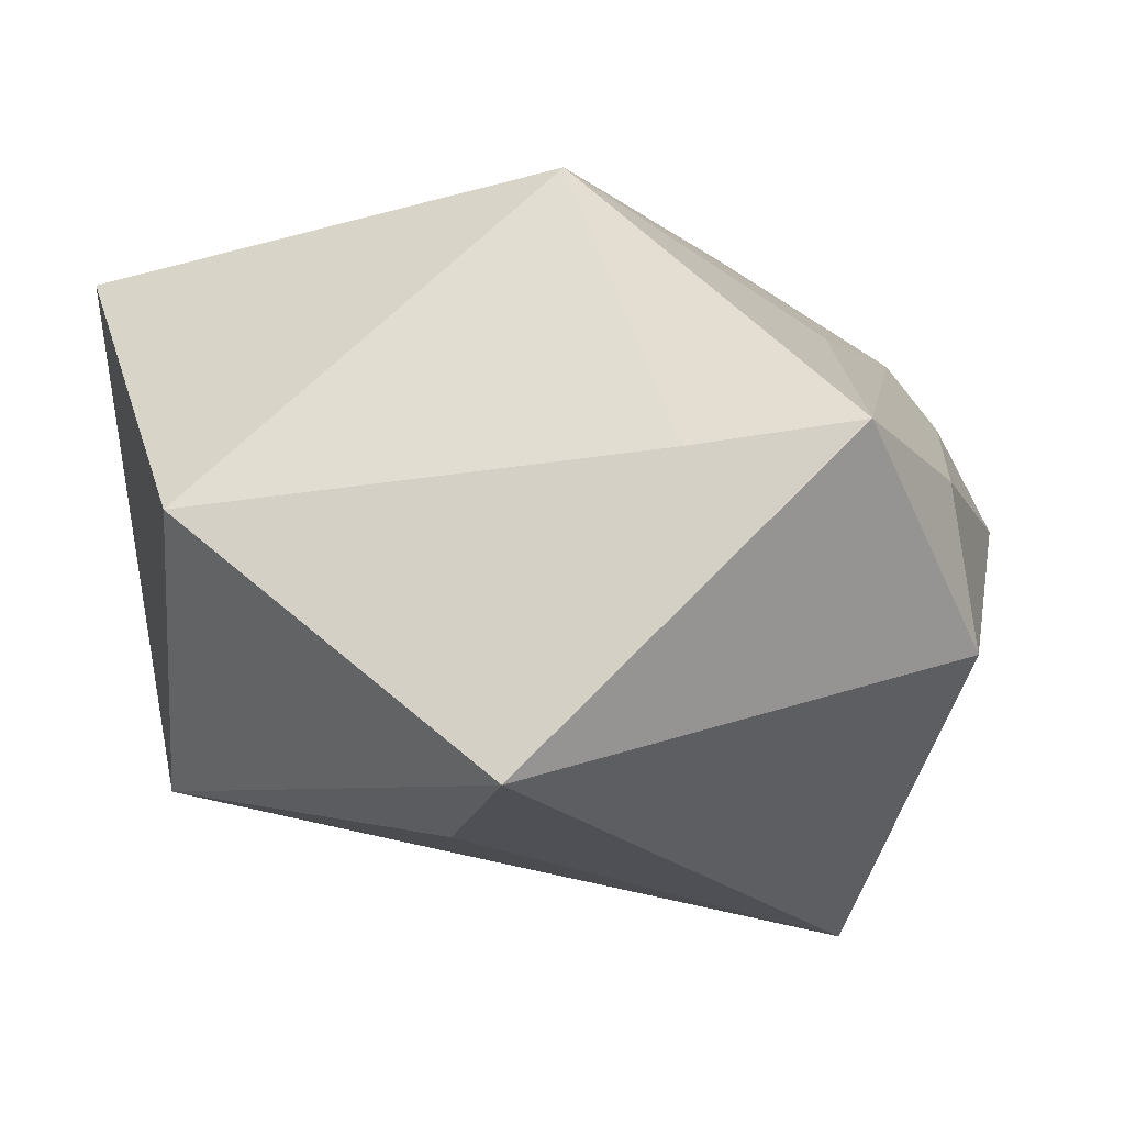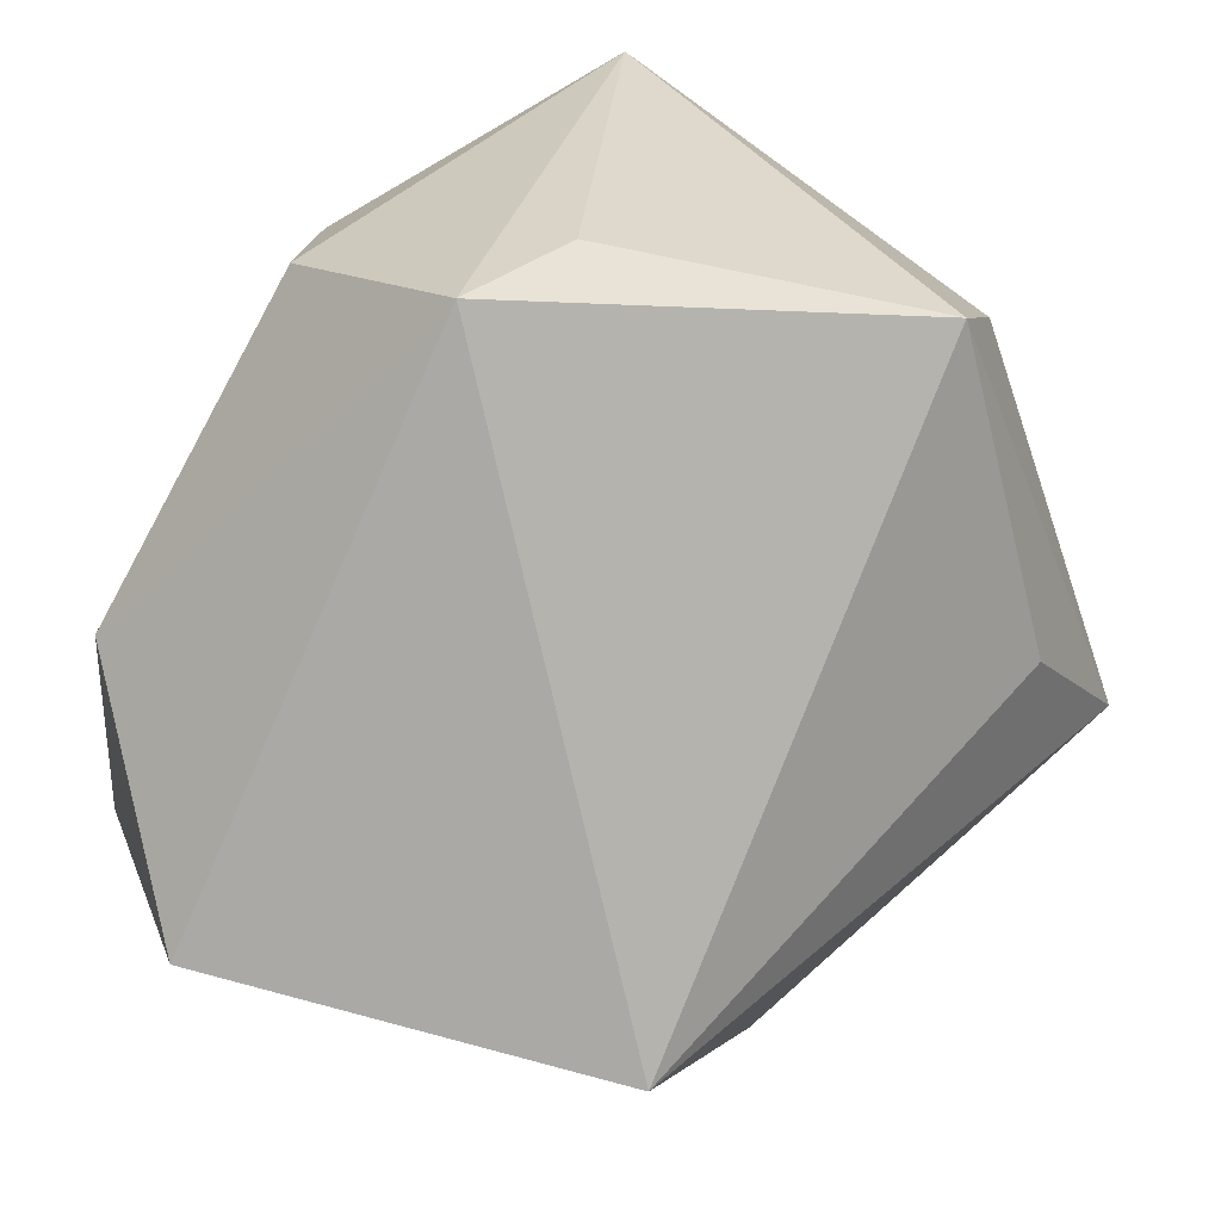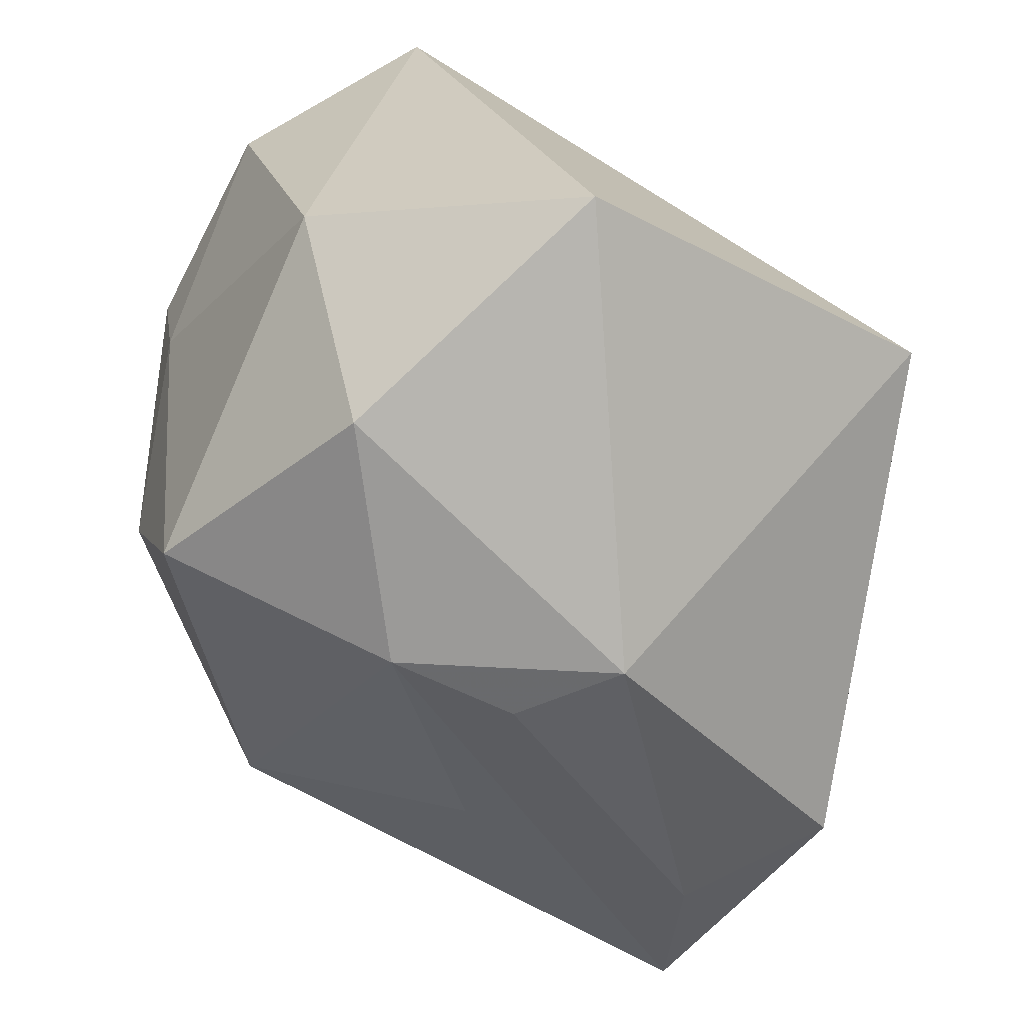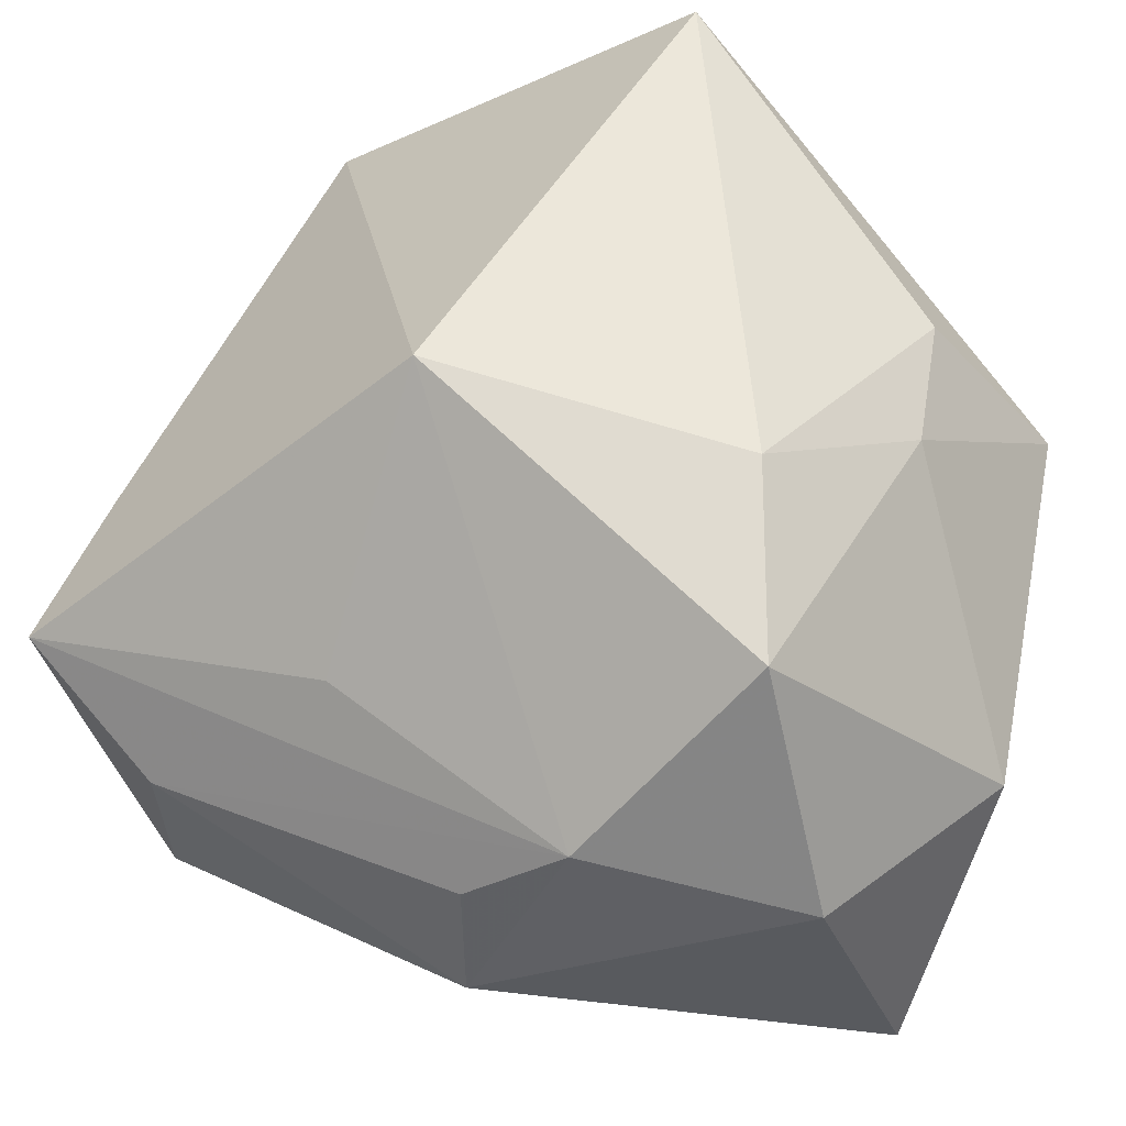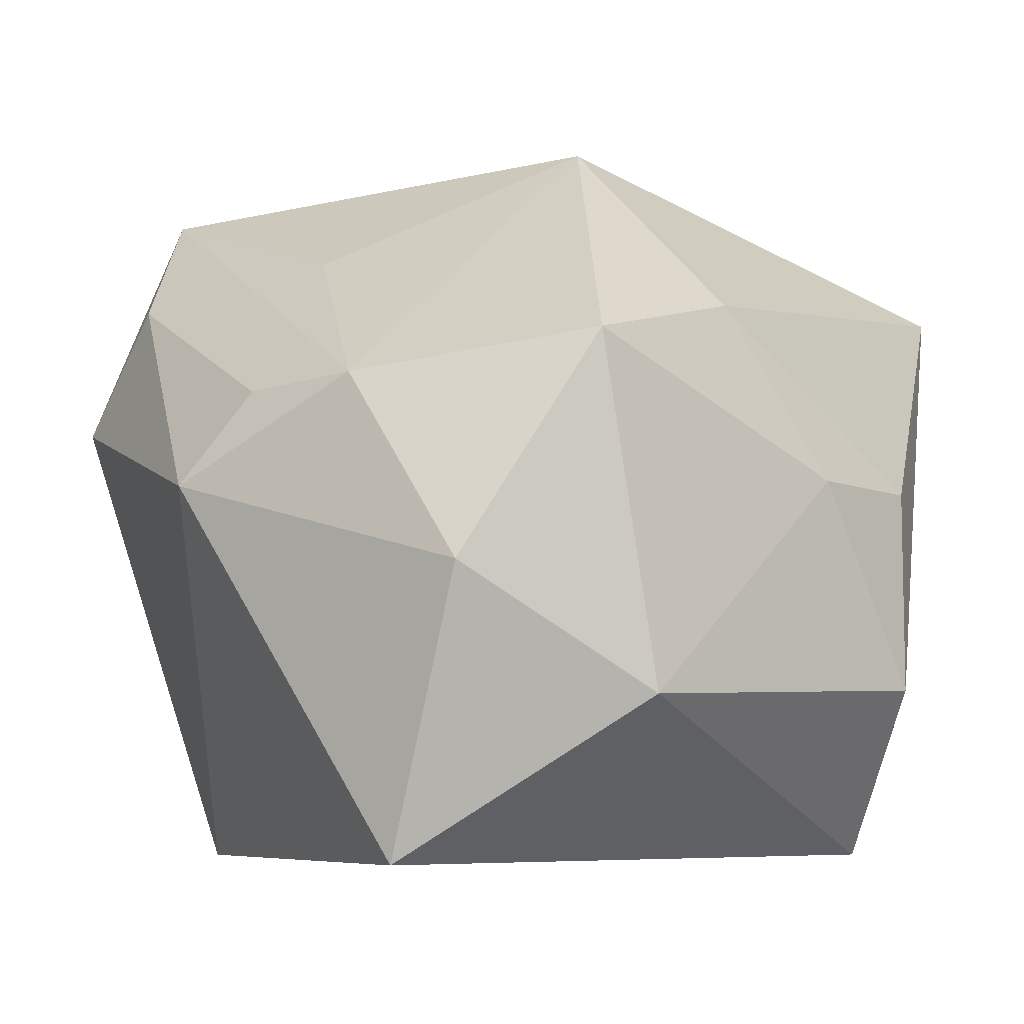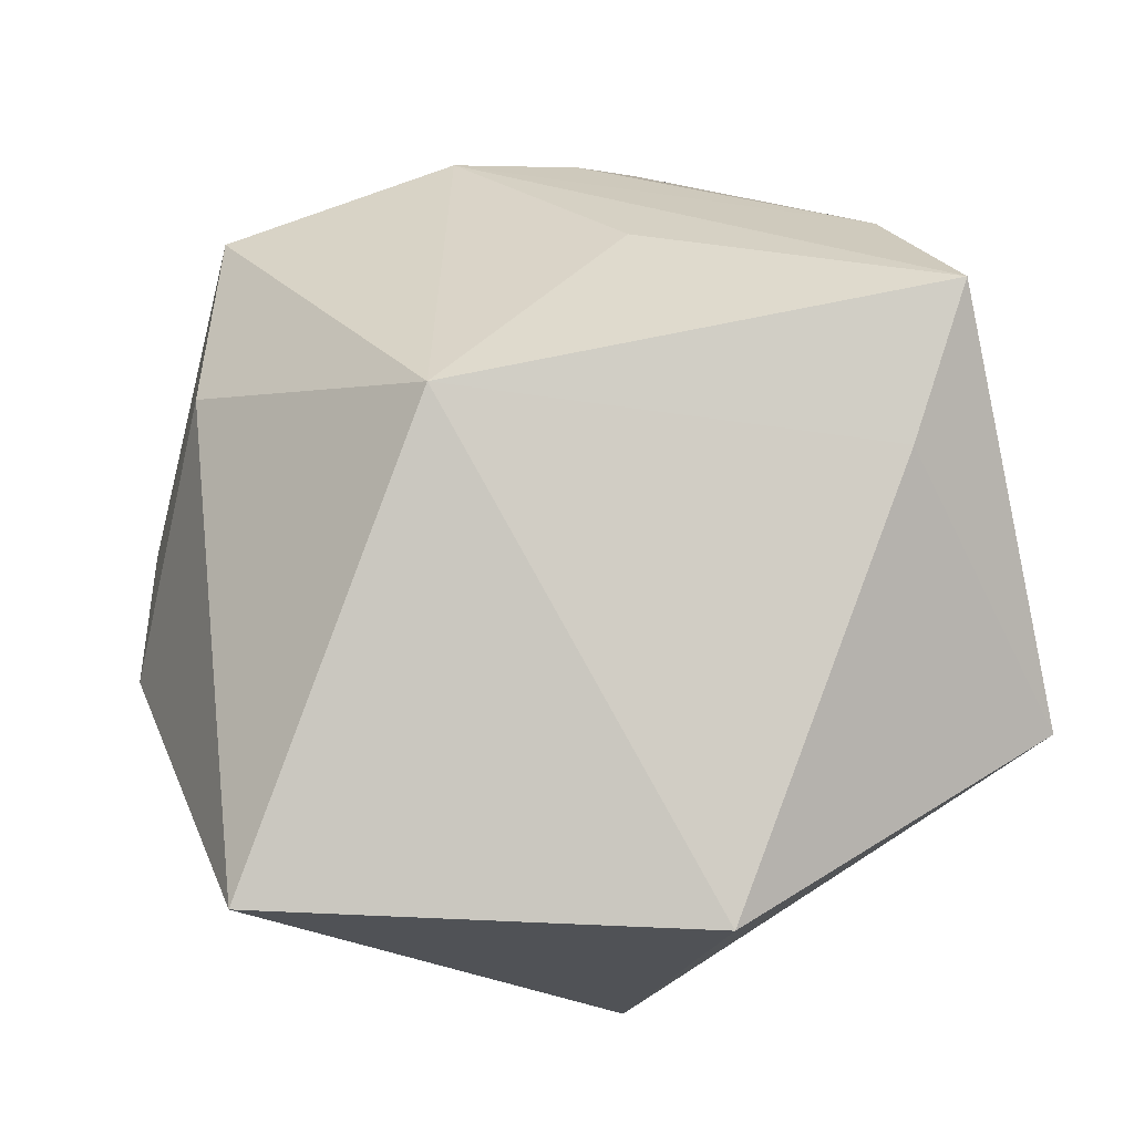
<metadata>
{"format":"obj","ext":"obj","renderer":"f3d","projection":"perspective","resolution":1024,"background":"white","views":[{"elev":33.4,"azim":-113.6,"up":"+Z"},{"elev":-75.5,"azim":136.4,"up":"+Z"},{"elev":-76.4,"azim":151.1,"up":"+Y"},{"elev":-36.9,"azim":36.8,"up":"+Y"},{"elev":-6.2,"azim":32.8,"up":"+Z"},{"elev":70.7,"azim":174.6,"up":"+Z"}]}
</metadata>
<code>
v 0.03174 0.006807 0.0006278
v -0.03465 0.01949 0.008752
v 0.008082 -0.02986 -0.02804
v -0.02513 0.01946 -0.002637
v 0.01523 -0.03224 -0.00655
v -0.007452 -0.01785 0.01941
v 0.02501 -0.02076 -0.01584
v -0.005017 -0.02981 0.007289
v -0.03274 -0.01704 0.007375
v 0.03215 0.006087 -0.01493
v -0.009419 0.03356 0.01857
v -0.002489 0.03324 -0.0106
v -0.02496 0.002429 0.02462
v 0.02019 0.02019 -0.01831
v -0.02579 -0.01802 0.01727
v 0.02497 -0.01015 0.01394
v 0.00462 -0.03062 0.007885
v 0.02994 -0.002857 0.0009294
v 0.02416 0.02891 0.01844
v 0.02246 -0.02416 0.01049
v 0.02378 0.01362 -0.02804
v 0.007797 -0.003378 0.0294
v -0.01007 -0.03224 0.0001712
v -0.02996 -0.008843 0.02678
v -0.01979 -0.01527 -0.02804
f 9 2 25
f 9 24 2
f 13 24 22
f 2 24 13
f 25 2 4
f 4 12 25
f 2 12 4
f 19 12 11
f 11 12 2
f 2 13 11
f 22 19 11
f 11 13 22
f 25 12 21
f 17 20 22
f 14 12 19
f 19 21 14
f 14 21 12
f 16 1 19
f 16 19 22
f 22 20 16
f 18 20 7
f 18 16 20
f 1 16 18
f 7 21 10
f 10 18 7
f 1 18 10
f 10 21 19
f 19 1 10
f 22 24 6
f 6 17 22
f 24 17 6
f 23 9 25
f 7 20 5
f 20 17 5
f 17 23 5
f 15 17 24
f 24 9 15
f 9 23 15
f 7 5 3
f 25 21 3
f 3 21 7
f 3 23 25
f 3 5 23
f 8 23 17
f 17 15 8
f 8 15 23

</code>
